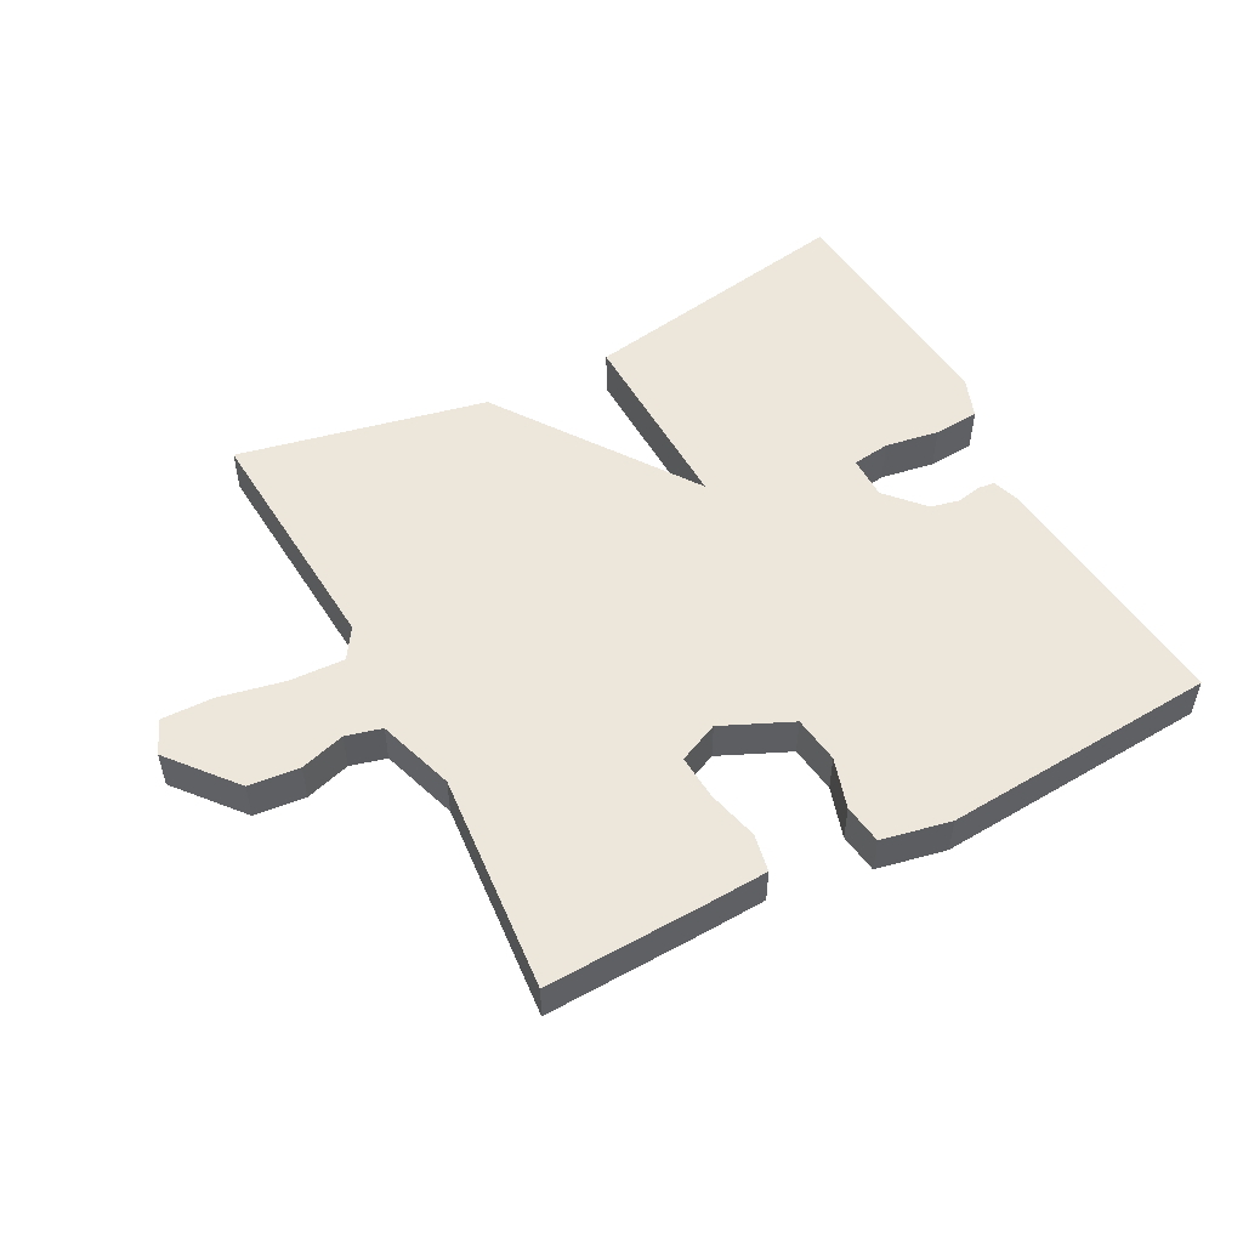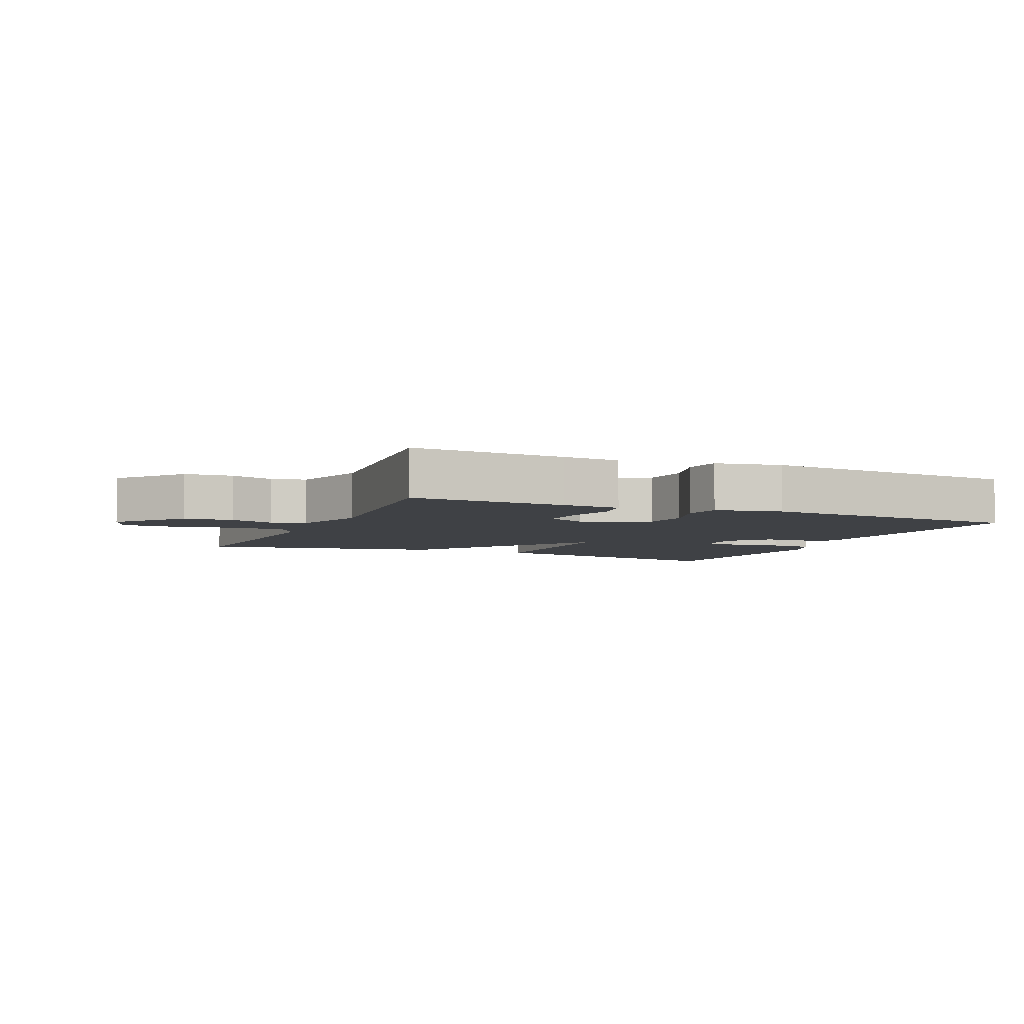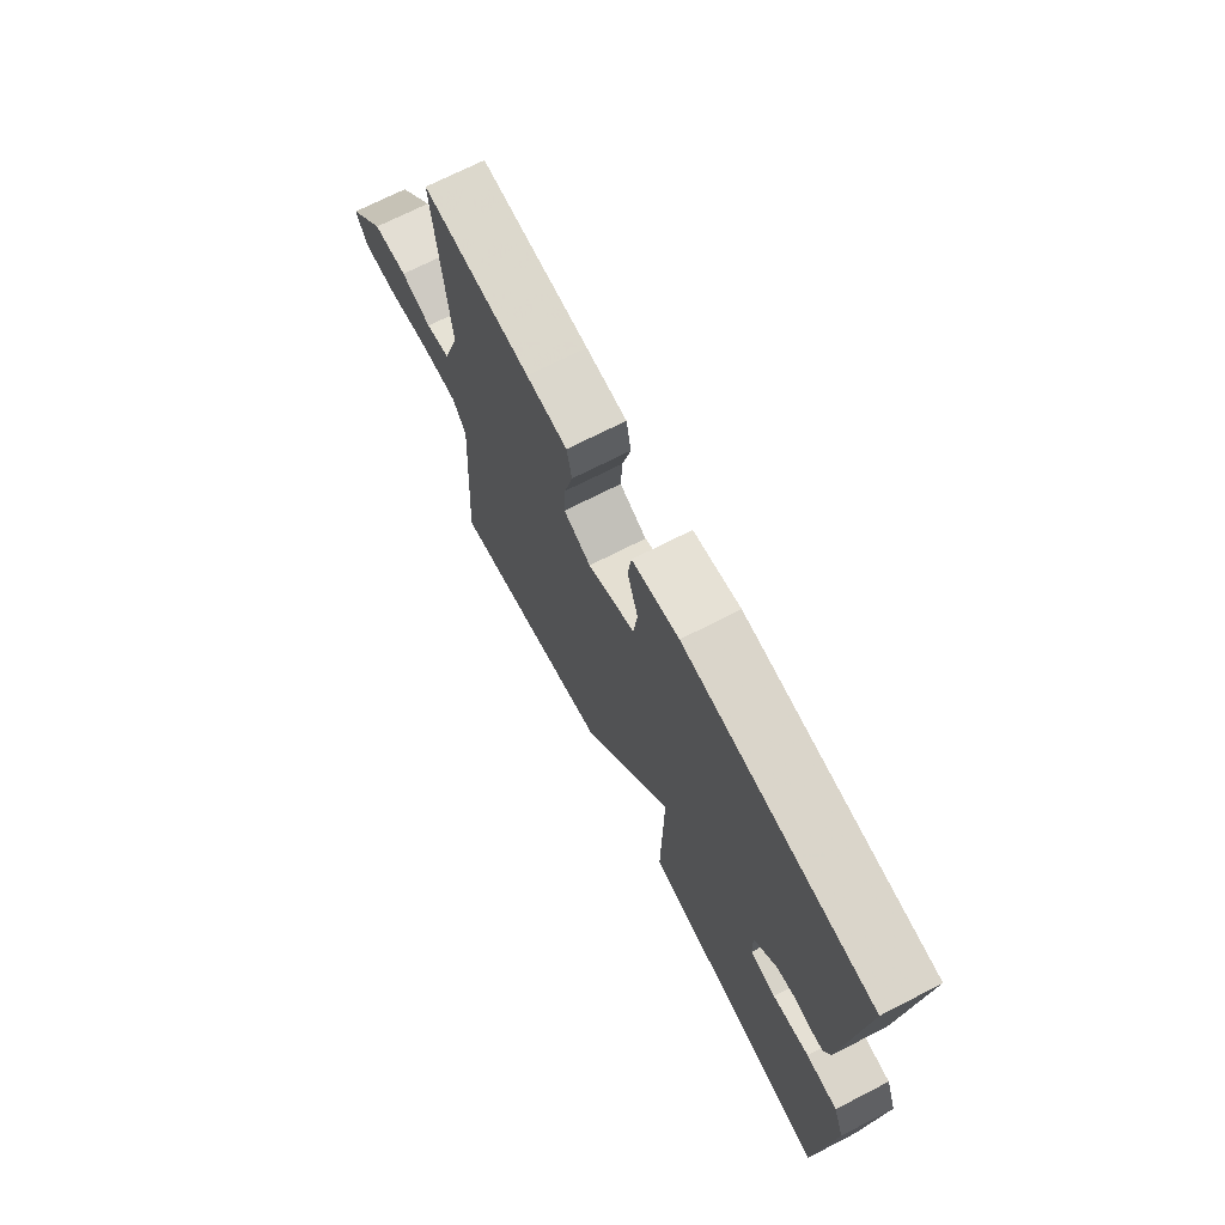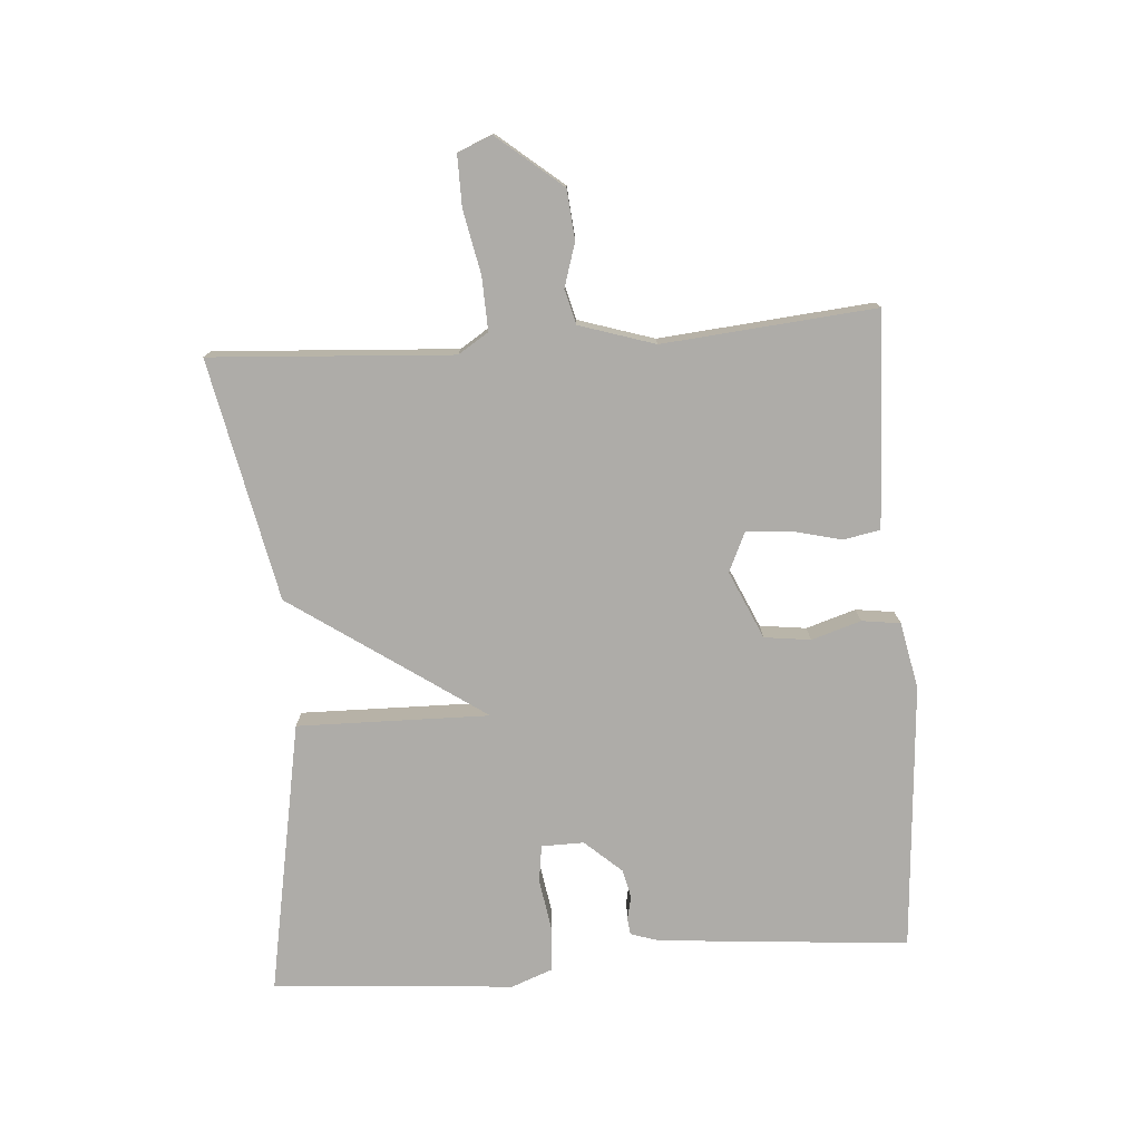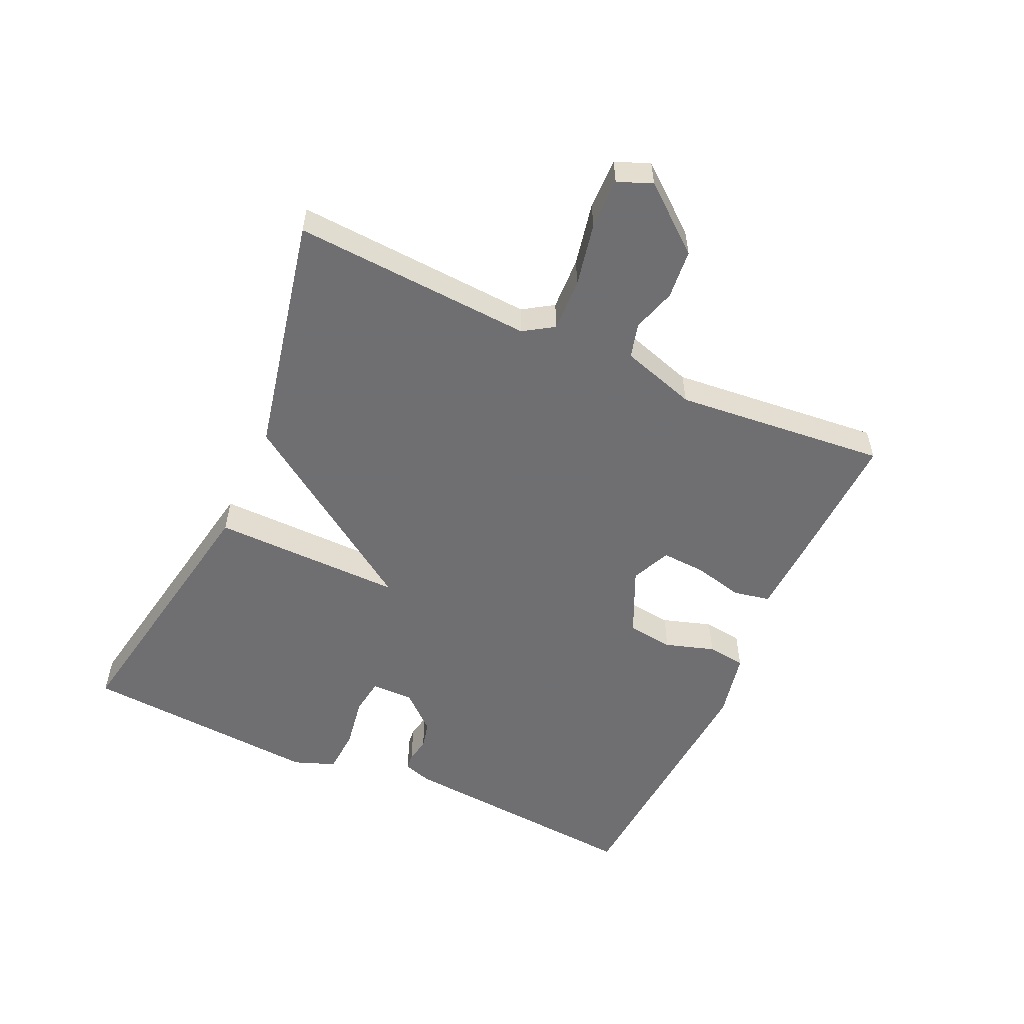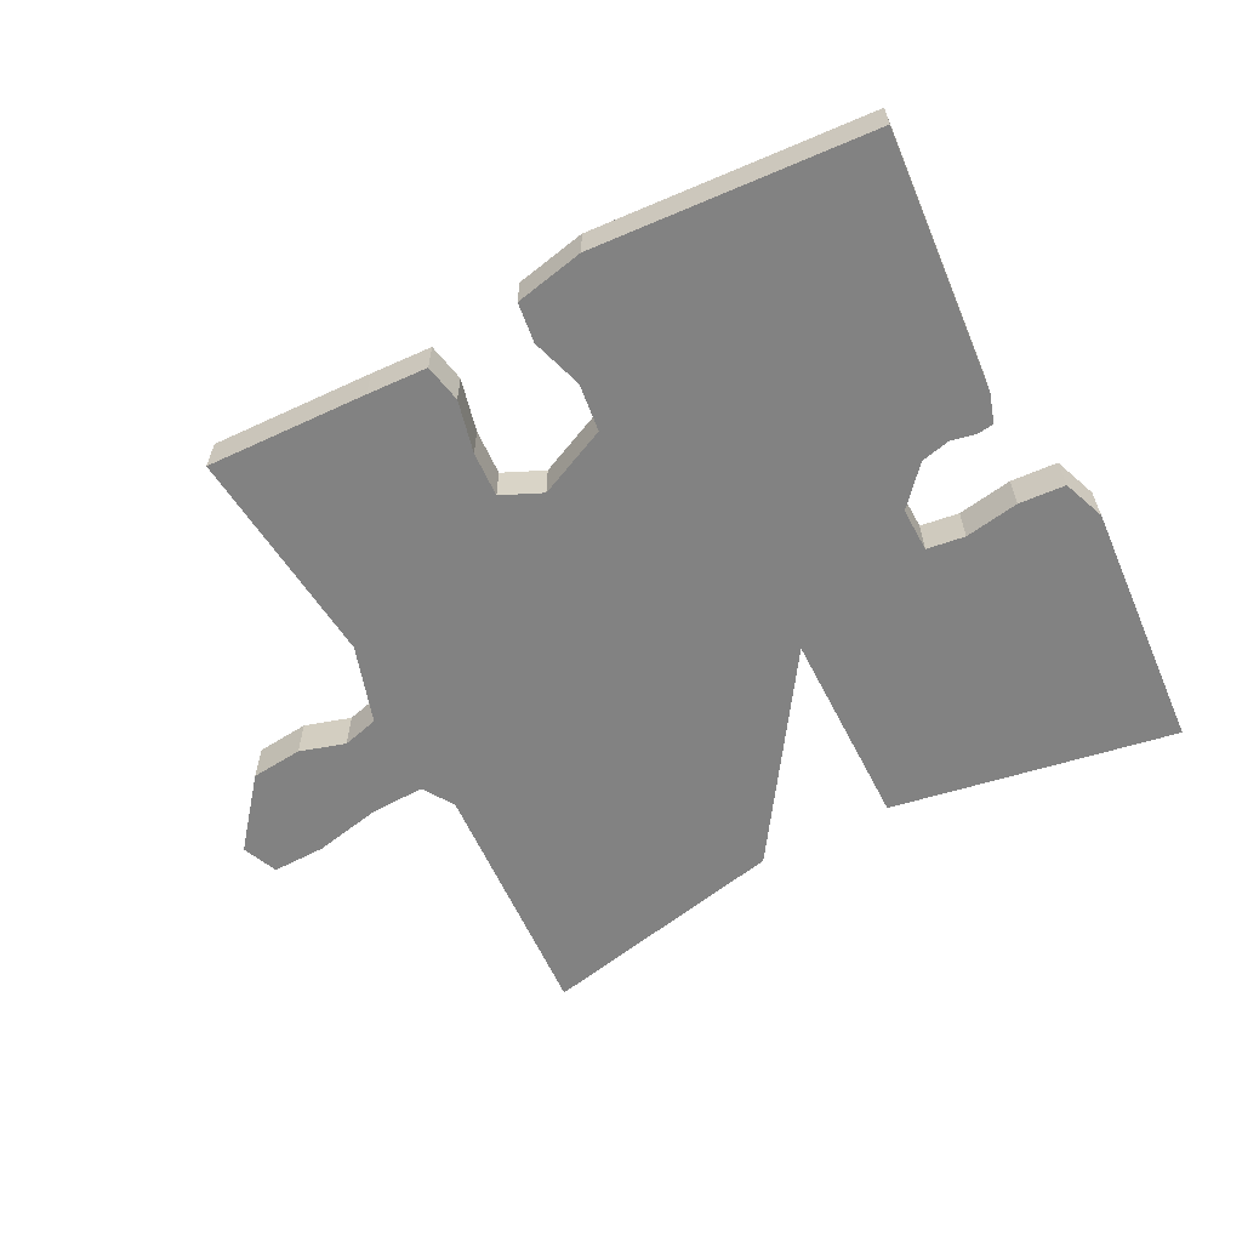
<metadata>
{"format":"obj","ext":"obj","renderer":"f3d","projection":"perspective","resolution":1024,"background":"white","views":[{"elev":51.8,"azim":-27.9,"up":"+Y"},{"elev":-5.3,"azim":-23.8,"up":"+Y"},{"elev":70.9,"azim":62.9,"up":"+Z"},{"elev":-76.9,"azim":-85.8,"up":"+Y"},{"elev":-54.7,"azim":-114.3,"up":"+Y"},{"elev":-60.7,"azim":27.8,"up":"+Y"}]}
</metadata>
<code>
v -0.5 0.07 -0.5
v -0.476 0.07 -0.125
v -0.506 0.07 -0.078
v -0.589 0.07 -0.081
v -0.688 0.07 -0.101
v -0.767 0.07 -0.102
v -0.789 0.07 -0.049
v -0.706 0.07 0.052
v -0.629 0.07 0.059
v -0.561 0.07 0.038
v -0.507 0.07 0.052
v -0.47 0.07 0.169
v -0.5 0.07 0.5
v -0.258 0.07 0.49
v -0.167 0.07 0.485
v -0.156 0.07 0.428
v -0.175 0.07 0.35
v -0.179 0.07 0.282
v -0.118 0.07 0.254
v -0.013 0.07 0.301
v -0.004 0.07 0.373
v -0.028 0.07 0.45
v -0.02 0.07 0.51
v 0.084 0.07 0.531
v 0.5 0.07 0.5
v 0.467 0.07 0.111
v 0.453 0.07 0.067
v 0.427 0.07 0.064
v 0.391 0.07 0.072
v 0.347 0.07 0.062
v 0.296 0.07 0.005
v 0.297 0.07 -0.061
v 0.354 0.07 -0.069
v 0.435 0.07 -0.056
v 0.504 0.07 -0.061
v 0.528 0.07 -0.125
v 0.5 0.07 -0.5
v 0.075 0.07 -0.422
v 0.08 0.07 -0.123
v -0.125 0.07 -0.422
v -0.5 0 -0.5
v -0.476 0 -0.125
v -0.506 0 -0.078
v -0.589 0 -0.081
v -0.688 0 -0.101
v -0.767 0 -0.102
v -0.789 0 -0.049
v -0.706 0 0.052
v -0.629 0 0.059
v -0.561 0 0.038
v -0.507 0 0.052
v -0.47 0 0.169
v -0.5 0 0.5
v -0.258 0 0.49
v -0.167 0 0.485
v -0.156 0 0.428
v -0.175 0 0.35
v -0.179 0 0.282
v -0.118 0 0.254
v -0.013 0 0.301
v -0.004 0 0.373
v -0.028 0 0.45
v -0.02 0 0.51
v 0.084 0 0.531
v 0.5 0 0.5
v 0.467 0 0.111
v 0.453 0 0.067
v 0.427 0 0.064
v 0.391 0 0.072
v 0.347 0 0.062
v 0.296 0 0.005
v 0.297 0 -0.061
v 0.354 0 -0.069
v 0.435 0 -0.056
v 0.504 0 -0.061
v 0.528 0 -0.125
v 0.5 0 -0.5
v 0.075 0 -0.422
v 0.08 0 -0.123
v -0.125 0 -0.422
f 39 40 1 2
f 37 38 39
f 36 37 39
f 35 36 39
f 34 35 39
f 33 34 39
f 39 2 3
f 33 39 3
f 32 33 3
f 31 32 3
f 30 31 3 4
f 29 30 4
f 27 28 29
f 26 27 29
f 25 26 29
f 24 25 29
f 23 24 29
f 22 23 29
f 21 22 29
f 20 21 29
f 19 20 29 4
f 18 19 4 5
f 15 16 17
f 14 15 17
f 13 14 17
f 12 13 17
f 11 12 17 18
f 8 9 10
f 7 8 10
f 6 7 10
f 5 6 10
f 5 10 11
f 5 11 18
f 42 41 80 79
f 79 78 77
f 79 77 76
f 79 76 75
f 79 75 74
f 79 74 73
f 43 42 79
f 43 79 73
f 43 73 72
f 43 72 71
f 44 43 71 70
f 44 70 69
f 69 68 67
f 69 67 66
f 69 66 65
f 69 65 64
f 69 64 63
f 69 63 62
f 69 62 61
f 69 61 60
f 44 69 60 59
f 45 44 59 58
f 57 56 55
f 57 55 54
f 57 54 53
f 57 53 52
f 58 57 52 51
f 50 49 48
f 50 48 47
f 50 47 46
f 50 46 45
f 51 50 45
f 58 51 45
f 1 41 42 2
f 2 42 43 3
f 3 43 44 4
f 4 44 45 5
f 5 45 46 6
f 6 46 47 7
f 7 47 48 8
f 8 48 49 9
f 9 49 50 10
f 10 50 51 11
f 11 51 52 12
f 12 52 53 13
f 13 53 54 14
f 14 54 55 15
f 15 55 56 16
f 16 56 57 17
f 17 57 58 18
f 18 58 59 19
f 19 59 60 20
f 20 60 61 21
f 21 61 62 22
f 22 62 63 23
f 23 63 64 24
f 24 64 65 25
f 25 65 66 26
f 26 66 67 27
f 27 67 68 28
f 28 68 69 29
f 29 69 70 30
f 30 70 71 31
f 31 71 72 32
f 32 72 73 33
f 33 73 74 34
f 34 74 75 35
f 35 75 76 36
f 36 76 77 37
f 37 77 78 38
f 38 78 79 39
f 39 79 80 40
f 40 80 41 1

</code>
